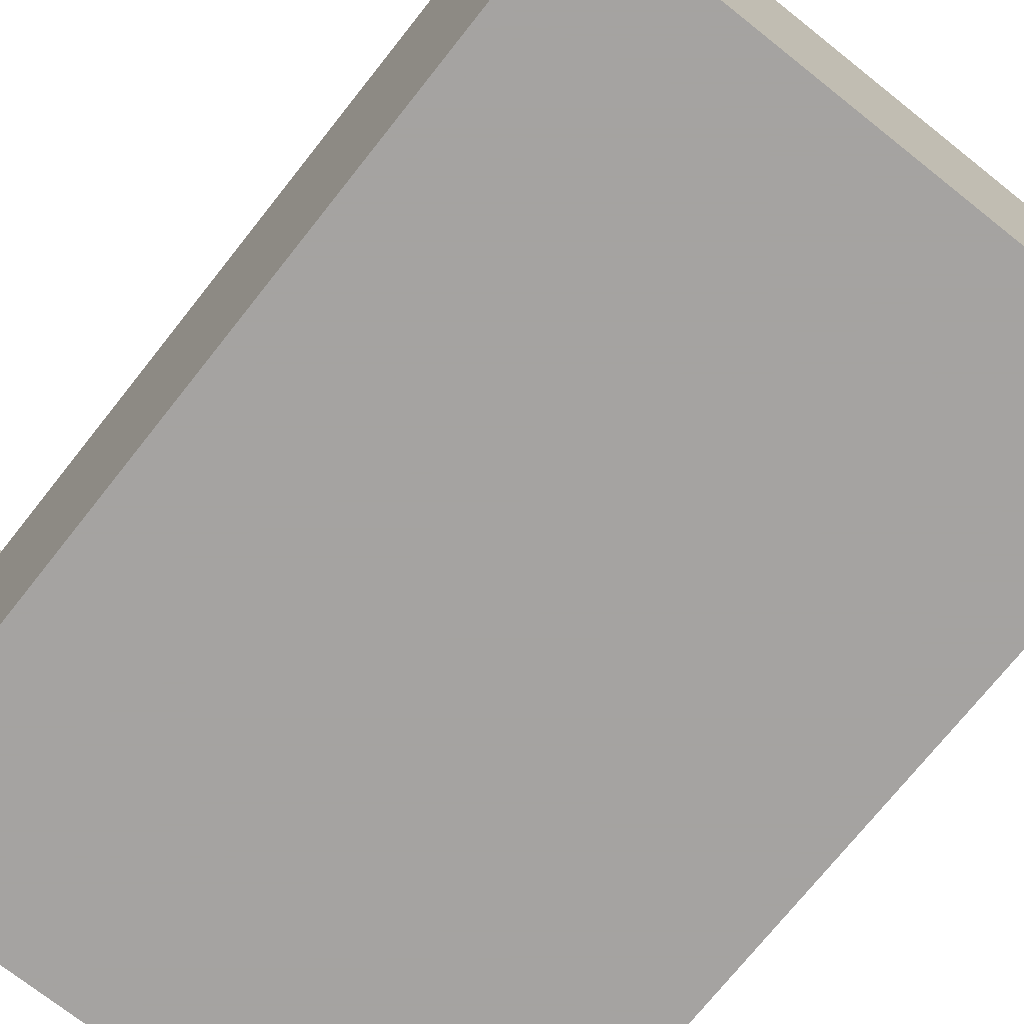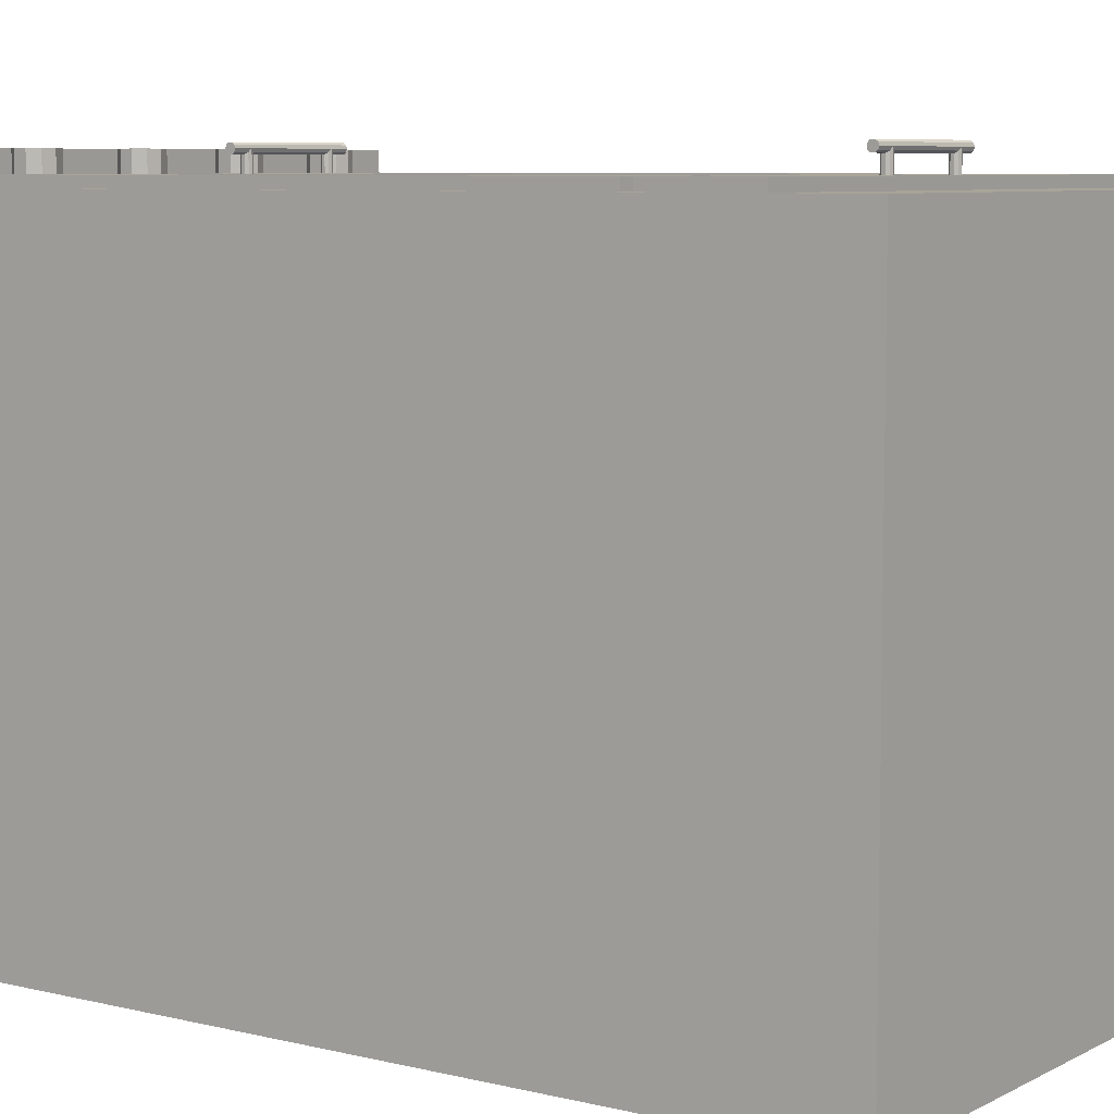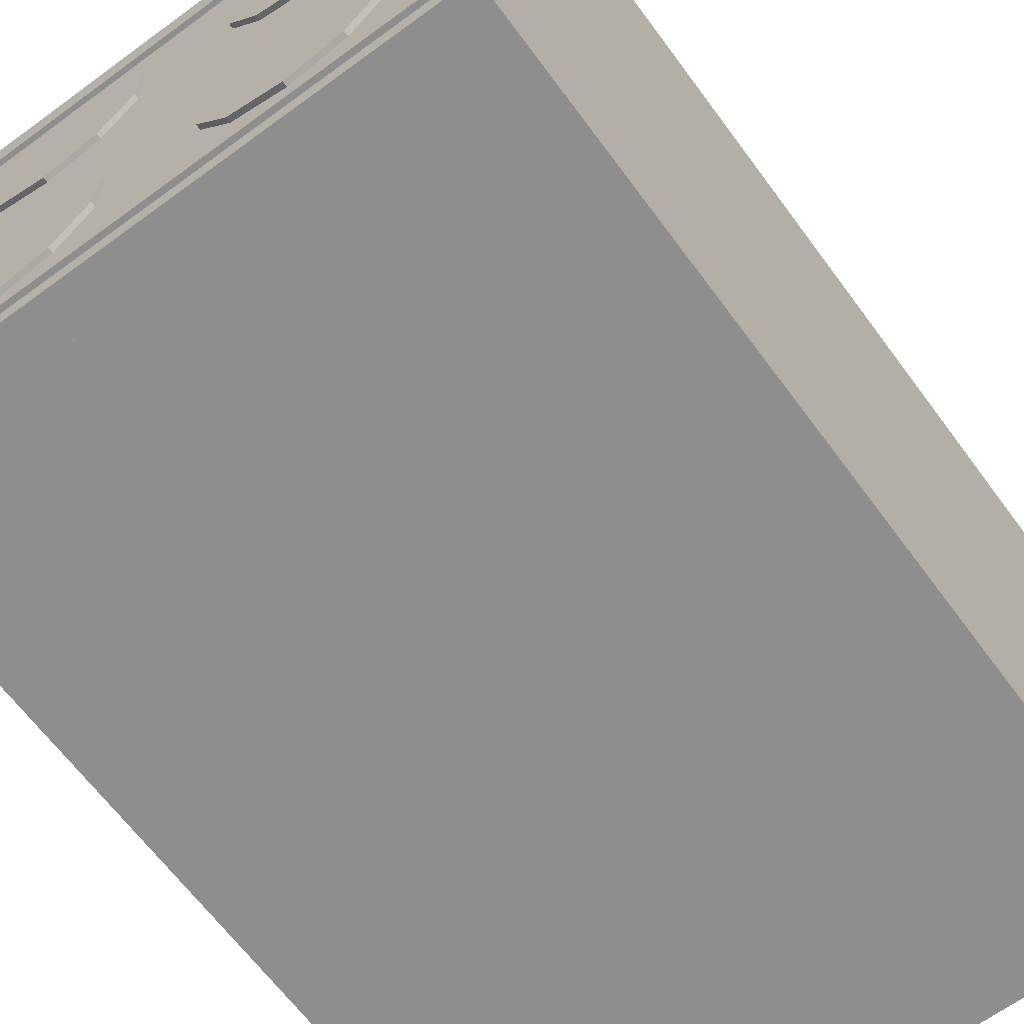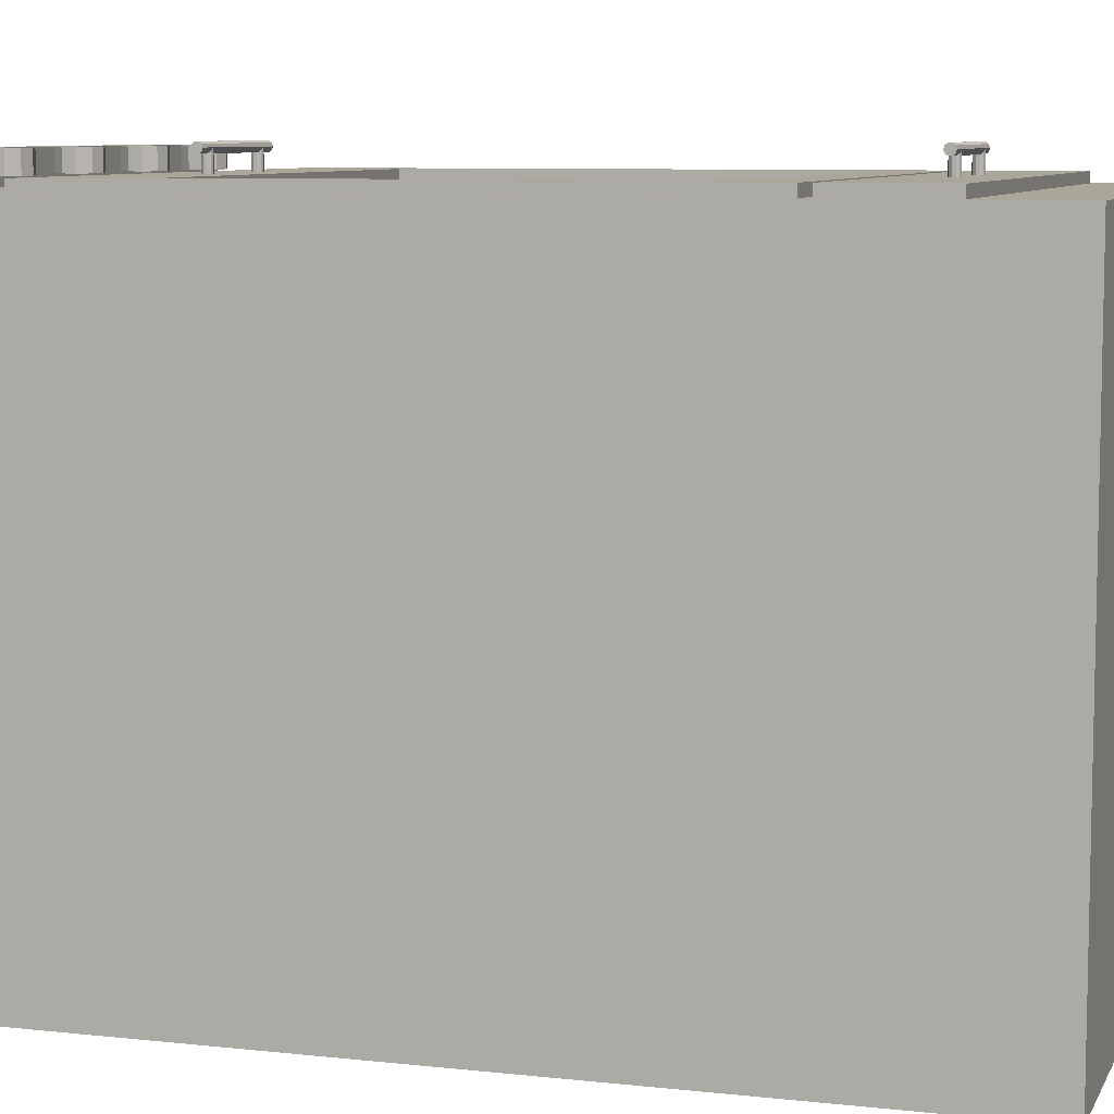
<metadata>
{"format":"obj","ext":"obj","renderer":"f3d","projection":"perspective","resolution":1024,"background":"white","views":[{"elev":-73.1,"azim":-38.4,"up":"+Z"},{"elev":7.1,"azim":-55.0,"up":"+Z"},{"elev":-65.0,"azim":-143.6,"up":"+Z"},{"elev":7.8,"azim":-72.8,"up":"+Z"}]}
</metadata>
<code>
v 6128 90 -509
v 6128 86 -509
v 6068 86 -509
v 6068 90 -509
v 6068 86 -572
v 6068 90 -572
v 6128 86 -572
v 6128 90 -572
o Decke-003.7
f 3 2 1
f 4 3 1
f 5 3 4
f 6 5 4
f 3 5 7
f 2 3 7
f 2 7 8
f 1 2 8
f 4 1 8
f 6 4 8
f 7 5 6
f 8 7 6
v 6128 86 -512
v 6128 0 -512
v 6068 0 -512
v 6068 86 -512
v 6068 0 -572
v 6128 0 -572
o Decke-003.6
f 11 10 9
f 12 11 9
f 13 11 12
f 5 13 12
f 11 13 14
f 10 11 14
f 10 14 7
f 9 10 7
f 12 9 7
f 5 12 7
f 14 13 5
f 7 14 5
v 6127 19 -511
v 6127 9 -511
v 6069 9 -511
v 6069 19 -511
v 6069 9 -512
v 6069 19 -512
v 6127 9 -512
v 6127 19 -512
o Decke-003.5
f 17 16 15
f 18 17 15
f 19 17 18
f 20 19 18
f 17 19 21
f 16 17 21
f 16 21 22
f 15 16 22
f 18 15 22
f 20 18 22
f 21 19 20
f 22 21 20
v 6127 76.75 -511
v 6122 66.75 -511
v 6074 66.75 -511
v 6069 76.75 -511
v 6122 25 -511
v 6074 25 -511
v 6127 20 -511
v 6069 20 -511
v 6069 76.75 -512
v 6127 76.75 -512
v 6069 20 -512
v 6127 20 -512
v 6074 66.75 -512
v 6074 25 -512
v 6122 66.75 -512
v 6122 25 -512
o Decke-003.4
f 25 24 23
f 25 23 26
f 23 24 27
f 28 25 26
f 29 23 27
f 29 27 30
f 30 27 28
f 30 28 26
f 31 26 23
f 32 31 23
f 31 33 30
f 26 31 30
f 29 30 33
f 34 29 33
f 23 29 34
f 32 23 34
f 35 25 28
f 36 35 28
f 37 24 25
f 35 37 25
f 38 27 24
f 37 38 24
f 36 28 27
f 38 36 27
f 37 35 31
f 37 31 32
f 31 35 36
f 38 37 32
f 33 31 36
f 33 36 34
f 34 36 38
f 34 38 32
v 6076 90.5 -552.7
v 6076 90 -552.7
v 6076 90 -558.2
v 6076 90.5 -558.2
v 6079 90 -562.7
v 6079 90.5 -562.7
v 6079 90 -548.2
v 6084 90 -546.5
v 6089 90 -548.2
v 6093 90 -552.7
v 6093 90 -558.2
v 6089 90 -562.7
v 6084 90 -564.5
v 6079 90.5 -548.2
v 6084 90.5 -564.5
v 6089 90.5 -562.7
v 6093 90.5 -558.2
v 6093 90.5 -552.7
v 6089 90.5 -548.2
v 6084 90.5 -546.5
o Decke-003.3
f 41 40 39
f 42 41 39
f 43 41 42
f 44 43 42
f 47 46 45
f 48 47 45
f 49 48 45
f 50 49 45
f 51 50 45
f 43 51 45
f 41 43 45
f 40 41 45
f 40 45 52
f 39 40 52
f 55 54 53
f 56 55 53
f 57 56 53
f 58 57 53
f 52 58 53
f 39 52 53
f 42 39 53
f 44 42 53
f 51 43 44
f 53 51 44
f 50 51 53
f 54 50 53
f 49 50 54
f 55 49 54
f 48 49 55
f 56 48 55
f 47 48 56
f 57 47 56
f 46 47 57
f 58 46 57
f 45 46 58
f 52 45 58
v 6116 90.5 -562.7
v 6116 90 -562.7
v 6120 90 -558.2
v 6120 90.5 -558.2
v 6120 90 -552.7
v 6120 90.5 -552.7
v 6111 90 -564.5
v 6106 90 -562.7
v 6103 90 -558.2
v 6103 90 -552.7
v 6106 90 -548.2
v 6111 90 -546.5
v 6116 90 -548.2
v 6111 90.5 -564.5
v 6116 90.5 -548.2
v 6111 90.5 -546.5
v 6106 90.5 -548.2
v 6103 90.5 -552.7
v 6103 90.5 -558.2
v 6106 90.5 -562.7
o Decke-003.2
f 61 60 59
f 62 61 59
f 63 61 62
f 64 63 62
f 67 66 65
f 68 67 65
f 69 68 65
f 70 69 65
f 71 70 65
f 63 71 65
f 61 63 65
f 60 61 65
f 60 65 72
f 59 60 72
f 75 74 73
f 76 75 73
f 77 76 73
f 78 77 73
f 72 78 73
f 59 72 73
f 62 59 73
f 64 62 73
f 71 63 64
f 73 71 64
f 70 71 73
f 74 70 73
f 69 70 74
f 75 69 74
f 68 69 75
f 76 68 75
f 67 68 76
f 77 67 76
f 66 67 77
f 78 66 77
f 65 66 78
f 72 65 78
v 6079 90.5 -521.2
v 6079 90 -521.2
v 6076 90 -525.7
v 6076 90.5 -525.7
v 6076 90 -531.2
v 6076 90.5 -531.2
v 6084 90 -519.5
v 6089 90 -521.2
v 6093 90 -525.7
v 6093 90 -531.2
v 6089 90 -535.7
v 6084 90 -537.5
v 6079 90 -535.7
v 6084 90.5 -519.5
v 6079 90.5 -535.7
v 6084 90.5 -537.5
v 6089 90.5 -535.7
v 6093 90.5 -531.2
v 6093 90.5 -525.7
v 6089 90.5 -521.2
o Decke-003.1
f 81 80 79
f 82 81 79
f 83 81 82
f 84 83 82
f 87 86 85
f 88 87 85
f 89 88 85
f 90 89 85
f 91 90 85
f 83 91 85
f 81 83 85
f 80 81 85
f 80 85 92
f 79 80 92
f 95 94 93
f 96 95 93
f 97 96 93
f 98 97 93
f 92 98 93
f 79 92 93
f 82 79 93
f 84 82 93
f 91 83 84
f 93 91 84
f 90 91 93
f 94 90 93
f 89 90 94
f 95 89 94
f 88 89 95
f 96 88 95
f 87 88 96
f 97 87 96
f 86 87 97
f 98 86 97
f 85 86 98
f 92 85 98
v 6120 90.5 -531.2
v 6120 90 -531.2
v 6120 90 -525.7
v 6120 90.5 -525.7
v 6116 90 -521.2
v 6116 90.5 -521.2
v 6116 90 -535.7
v 6111 90 -537.5
v 6106 90 -535.7
v 6103 90 -531.2
v 6103 90 -525.7
v 6106 90 -521.2
v 6111 90 -519.5
v 6116 90.5 -535.7
v 6111 90.5 -519.5
v 6106 90.5 -521.2
v 6103 90.5 -525.7
v 6103 90.5 -531.2
v 6106 90.5 -535.7
v 6111 90.5 -537.5
o Decke-003
f 101 100 99
f 102 101 99
f 103 101 102
f 104 103 102
f 107 106 105
f 108 107 105
f 109 108 105
f 110 109 105
f 111 110 105
f 103 111 105
f 101 103 105
f 100 101 105
f 100 105 112
f 99 100 112
f 115 114 113
f 116 115 113
f 117 116 113
f 118 117 113
f 112 118 113
f 99 112 113
f 102 99 113
f 104 102 113
f 111 103 104
f 113 111 104
f 110 111 113
f 114 110 113
f 109 110 114
f 115 109 114
f 108 109 115
f 116 108 115
f 107 108 116
f 117 107 116
f 106 107 117
f 118 106 117
f 105 106 118
f 112 105 118
v 6125 90.5 -514.5
v 6125 90 -514.5
v 6070 90 -514.5
v 6070 90.5 -514.5
v 6070 90 -569.5
v 6070 90.5 -569.5
v 6072 90 -516.5
v 6072 90 -567.5
v 6123 90 -516.5
v 6123 90 -567.5
v 6125 90 -569.5
v 6125 90.5 -569.5
v 6072 90.5 -567.5
v 6072 90.5 -516.5
v 6123 90.5 -567.5
v 6123 90.5 -516.5
o Decke-004
f 121 120 119
f 122 121 119
f 123 121 122
f 124 123 122
f 126 125 121
f 126 121 123
f 121 125 127
f 128 126 123
f 120 121 127
f 120 127 129
f 129 127 128
f 129 128 123
f 120 129 130
f 119 120 130
f 132 131 124
f 132 124 122
f 124 131 133
f 134 132 122
f 130 124 133
f 130 133 119
f 119 133 134
f 119 134 122
f 129 123 124
f 130 129 124
f 125 126 131
f 132 125 131
f 127 125 132
f 134 127 132
f 128 127 134
f 133 128 134
f 126 128 133
f 131 126 133
v 6093 71.9 -511
v 6093 71.9 -509.4
v 6093 72.15 -509.2
v 6093 72.15 -511
v 6093 72.25 -509
v 6093 72.25 -511
v 6092 72.15 -509.2
v 6092 71.9 -509.4
v 6093 71.6 -511
v 6093 71.6 -509.4
v 6092 71.9 -511
v 6092 71.6 -511
v 6092 71.35 -511
v 6093 71.25 -511
v 6093 71.35 -511
v 6092 72.15 -511
v 6092 71.6 -509.4
v 6093 71.35 -509.2
v 6093 71.25 -509
v 6092 71.35 -509.2
o Unterzug-001.9
f 137 136 135
f 138 137 135
f 139 137 138
f 140 139 138
f 136 137 141
f 142 136 141
f 136 144 143
f 135 136 143
f 147 146 145
f 148 147 145
f 149 148 145
f 143 149 145
f 135 143 145
f 138 135 145
f 140 138 145
f 150 140 145
f 141 139 140
f 150 141 140
f 141 137 139
f 144 136 142
f 151 144 142
f 142 141 150
f 145 142 150
f 144 152 149
f 143 144 149
f 152 153 148
f 149 152 148
f 153 154 147
f 148 153 147
f 154 151 146
f 147 154 146
f 151 142 145
f 146 151 145
f 152 144 151
f 154 152 151
f 154 153 152
v 6103 71.9 -511
v 6103 71.9 -509.4
v 6103 72.15 -509.2
v 6103 72.15 -511
v 6103 72.25 -509
v 6103 72.25 -511
v 6102 72.15 -509.2
v 6102 71.9 -509.4
v 6103 71.6 -511
v 6103 71.6 -509.4
v 6102 71.9 -511
v 6102 71.6 -511
v 6102 71.35 -511
v 6103 71.25 -511
v 6103 71.35 -511
v 6102 72.15 -511
v 6102 71.6 -509.4
v 6103 71.35 -509.2
v 6103 71.25 -509
v 6102 71.35 -509.2
o Unterzug-001.8
f 157 156 155
f 158 157 155
f 159 157 158
f 160 159 158
f 156 157 161
f 162 156 161
f 156 164 163
f 155 156 163
f 167 166 165
f 168 167 165
f 169 168 165
f 163 169 165
f 155 163 165
f 158 155 165
f 160 158 165
f 170 160 165
f 161 159 160
f 170 161 160
f 161 157 159
f 164 156 162
f 171 164 162
f 162 161 170
f 165 162 170
f 164 172 169
f 163 164 169
f 172 173 168
f 169 172 168
f 173 174 167
f 168 173 167
f 174 171 166
f 167 174 166
f 171 162 165
f 166 171 165
f 172 164 171
f 174 172 171
f 174 173 172
v 6091 13.85 -509.4
v 6105 13.85 -509.4
v 6105 14.15 -509.4
v 6091 14.15 -509.4
v 6105 14.4 -509.2
v 6091 14.4 -509.2
v 6105 13.6 -509.2
v 6105 13.5 -509
v 6105 13.6 -508.7
v 6105 13.85 -508.5
v 6105 14.15 -508.5
v 6105 14.4 -508.7
v 6105 14.5 -509
v 6091 13.6 -509.2
v 6091 14.5 -509
v 6091 14.4 -508.7
v 6091 14.15 -508.5
v 6091 13.85 -508.5
v 6091 13.6 -508.7
v 6091 13.5 -509
o Unterzug-001.7
f 177 176 175
f 178 177 175
f 179 177 178
f 180 179 178
f 183 182 181
f 184 183 181
f 185 184 181
f 186 185 181
f 187 186 181
f 179 187 181
f 177 179 181
f 176 177 181
f 176 181 188
f 175 176 188
f 191 190 189
f 192 191 189
f 193 192 189
f 194 193 189
f 188 194 189
f 175 188 189
f 178 175 189
f 180 178 189
f 187 179 180
f 189 187 180
f 186 187 189
f 190 186 189
f 185 186 190
f 191 185 190
f 184 185 191
f 192 184 191
f 183 184 192
f 193 183 192
f 182 183 193
f 194 182 193
f 181 182 194
f 188 181 194
v 6093 14.15 -511
v 6093 14.15 -509.4
v 6093 14.4 -509.2
v 6093 14.4 -511
v 6093 14.5 -509
v 6093 14.5 -511
v 6092 14.4 -509.2
v 6092 14.15 -509.4
v 6093 13.85 -511
v 6093 13.85 -509.4
v 6092 14.15 -511
v 6092 13.85 -511
v 6092 13.6 -511
v 6093 13.5 -511
v 6093 13.6 -511
v 6092 14.4 -511
v 6092 13.85 -509.4
v 6093 13.6 -509.2
v 6093 13.5 -509
v 6092 13.6 -509.2
o Unterzug-001.6
f 197 196 195
f 198 197 195
f 199 197 198
f 200 199 198
f 196 197 201
f 202 196 201
f 196 204 203
f 195 196 203
f 207 206 205
f 208 207 205
f 209 208 205
f 203 209 205
f 195 203 205
f 198 195 205
f 200 198 205
f 210 200 205
f 201 199 200
f 210 201 200
f 201 197 199
f 204 196 202
f 211 204 202
f 202 201 210
f 205 202 210
f 204 212 209
f 203 204 209
f 212 213 208
f 209 212 208
f 213 214 207
f 208 213 207
f 214 211 206
f 207 214 206
f 211 202 205
f 206 211 205
f 212 204 211
f 214 212 211
f 214 213 212
v 6103 14.15 -511
v 6103 14.15 -509.4
v 6103 14.4 -509.2
v 6103 14.4 -511
v 6103 14.5 -509
v 6103 14.5 -511
v 6102 14.4 -509.2
v 6102 14.15 -509.4
v 6103 13.85 -511
v 6103 13.85 -509.4
v 6102 14.15 -511
v 6102 13.85 -511
v 6102 13.6 -511
v 6103 13.5 -511
v 6103 13.6 -511
v 6102 14.4 -511
v 6102 13.85 -509.4
v 6103 13.6 -509.2
v 6103 13.5 -509
v 6102 13.6 -509.2
o Unterzug-001.5
f 217 216 215
f 218 217 215
f 219 217 218
f 220 219 218
f 216 217 221
f 222 216 221
f 216 224 223
f 215 216 223
f 227 226 225
f 228 227 225
f 229 228 225
f 223 229 225
f 215 223 225
f 218 215 225
f 220 218 225
f 230 220 225
f 221 219 220
f 230 221 220
f 221 217 219
f 224 216 222
f 231 224 222
f 222 221 230
f 225 222 230
f 224 232 229
f 223 224 229
f 232 233 228
f 229 232 228
f 233 234 227
f 228 233 227
f 234 231 226
f 227 234 226
f 231 222 225
f 226 231 225
f 232 224 231
f 234 232 231
f 234 233 232
v 6091 71.6 -509.4
v 6105 71.6 -509.4
v 6105 71.9 -509.4
v 6091 71.9 -509.4
v 6105 72.15 -509.2
v 6091 72.15 -509.2
v 6105 71.35 -509.2
v 6105 71.25 -509
v 6105 71.35 -508.7
v 6105 71.6 -508.5
v 6105 71.9 -508.5
v 6105 72.15 -508.7
v 6105 72.25 -509
v 6091 71.35 -509.2
v 6091 72.25 -509
v 6091 72.15 -508.7
v 6091 71.9 -508.5
v 6091 71.6 -508.5
v 6091 71.35 -508.7
v 6091 71.25 -509
o Unterzug-001.4
f 237 236 235
f 238 237 235
f 239 237 238
f 240 239 238
f 243 242 241
f 244 243 241
f 245 244 241
f 246 245 241
f 247 246 241
f 239 247 241
f 237 239 241
f 236 237 241
f 236 241 248
f 235 236 248
f 251 250 249
f 252 251 249
f 253 252 249
f 254 253 249
f 248 254 249
f 235 248 249
f 238 235 249
f 240 238 249
f 247 239 240
f 249 247 240
f 246 247 249
f 250 246 249
f 245 246 250
f 251 245 250
f 244 245 251
f 252 244 251
f 243 244 252
f 253 243 252
f 242 243 253
f 254 242 253
f 241 242 254
f 248 241 254
v 6082 81.38 -511
v 6082 81.38 -509
v 6082 82.62 -509
v 6082 82.62 -511
v 6081 83.62 -509
v 6081 83.62 -511
v 6081 80.38 -509
v 6080 80 -509
v 6078 80.38 -509
v 6078 81.38 -509
v 6078 82.62 -509
v 6078 83.62 -509
v 6080 84 -509
v 6081 80.38 -511
v 6080 84 -511
v 6078 83.62 -511
v 6078 82.62 -511
v 6078 81.38 -511
v 6078 80.38 -511
v 6080 80 -511
o Unterzug-001.3
f 257 256 255
f 258 257 255
f 259 257 258
f 260 259 258
f 263 262 261
f 264 263 261
f 265 264 261
f 266 265 261
f 267 266 261
f 259 267 261
f 257 259 261
f 256 257 261
f 256 261 268
f 255 256 268
f 271 270 269
f 272 271 269
f 273 272 269
f 274 273 269
f 268 274 269
f 255 268 269
f 258 255 269
f 260 258 269
f 267 259 260
f 269 267 260
f 266 267 269
f 270 266 269
f 265 266 270
f 271 265 270
f 264 265 271
f 272 264 271
f 263 264 272
f 273 263 272
f 262 263 273
f 274 262 273
f 261 262 274
f 268 261 274
v 6094 81.38 -511
v 6094 81.38 -509
v 6094 82.62 -509
v 6094 82.62 -511
v 6093 83.62 -509
v 6093 83.62 -511
v 6093 80.38 -509
v 6092 80 -509
v 6090 80.38 -509
v 6090 81.38 -509
v 6090 82.62 -509
v 6090 83.62 -509
v 6092 84 -509
v 6093 80.38 -511
v 6092 84 -511
v 6090 83.62 -511
v 6090 82.62 -511
v 6090 81.38 -511
v 6090 80.38 -511
v 6092 80 -511
o Unterzug-001.2
f 277 276 275
f 278 277 275
f 279 277 278
f 280 279 278
f 283 282 281
f 284 283 281
f 285 284 281
f 286 285 281
f 287 286 281
f 279 287 281
f 277 279 281
f 276 277 281
f 276 281 288
f 275 276 288
f 291 290 289
f 292 291 289
f 293 292 289
f 294 293 289
f 288 294 289
f 275 288 289
f 278 275 289
f 280 278 289
f 287 279 280
f 289 287 280
f 286 287 289
f 290 286 289
f 285 286 290
f 291 285 290
f 284 285 291
f 292 284 291
f 283 284 292
f 293 283 292
f 282 283 293
f 294 282 293
f 281 282 294
f 288 281 294
v 6106 81.38 -511
v 6106 81.38 -509
v 6106 82.62 -509
v 6106 82.62 -511
v 6105 83.62 -509
v 6105 83.62 -511
v 6105 80.38 -509
v 6104 80 -509
v 6102 80.38 -509
v 6102 81.38 -509
v 6102 82.62 -509
v 6102 83.62 -509
v 6104 84 -509
v 6105 80.38 -511
v 6104 84 -511
v 6102 83.62 -511
v 6102 82.62 -511
v 6102 81.38 -511
v 6102 80.38 -511
v 6104 80 -511
o Unterzug-001.1
f 297 296 295
f 298 297 295
f 299 297 298
f 300 299 298
f 303 302 301
f 304 303 301
f 305 304 301
f 306 305 301
f 307 306 301
f 299 307 301
f 297 299 301
f 296 297 301
f 296 301 308
f 295 296 308
f 311 310 309
f 312 311 309
f 313 312 309
f 314 313 309
f 308 314 309
f 295 308 309
f 298 295 309
f 300 298 309
f 307 299 300
f 309 307 300
f 306 307 309
f 310 306 309
f 305 306 310
f 311 305 310
f 304 305 311
f 312 304 311
f 303 304 312
f 313 303 312
f 302 303 313
f 314 302 313
f 301 302 314
f 308 301 314
v 6118 81.38 -511
v 6118 81.38 -509
v 6118 82.62 -509
v 6118 82.62 -511
v 6117 83.62 -509
v 6117 83.62 -511
v 6117 80.38 -509
v 6116 80 -509
v 6114 80.38 -509
v 6114 81.38 -509
v 6114 82.62 -509
v 6114 83.62 -509
v 6116 84 -509
v 6117 80.38 -511
v 6116 84 -511
v 6114 83.62 -511
v 6114 82.62 -511
v 6114 81.38 -511
v 6114 80.38 -511
v 6116 80 -511
o Unterzug-001
f 317 316 315
f 318 317 315
f 319 317 318
f 320 319 318
f 323 322 321
f 324 323 321
f 325 324 321
f 326 325 321
f 327 326 321
f 319 327 321
f 317 319 321
f 316 317 321
f 316 321 328
f 315 316 328
f 331 330 329
f 332 331 329
f 333 332 329
f 334 333 329
f 328 334 329
f 315 328 329
f 318 315 329
f 320 318 329
f 327 319 320
f 329 327 320
f 326 327 329
f 330 326 329
f 325 326 330
f 331 325 330
f 324 325 331
f 332 324 331
f 323 324 332
f 333 323 332
f 322 323 333
f 334 322 333
f 321 322 334
f 328 321 334

</code>
